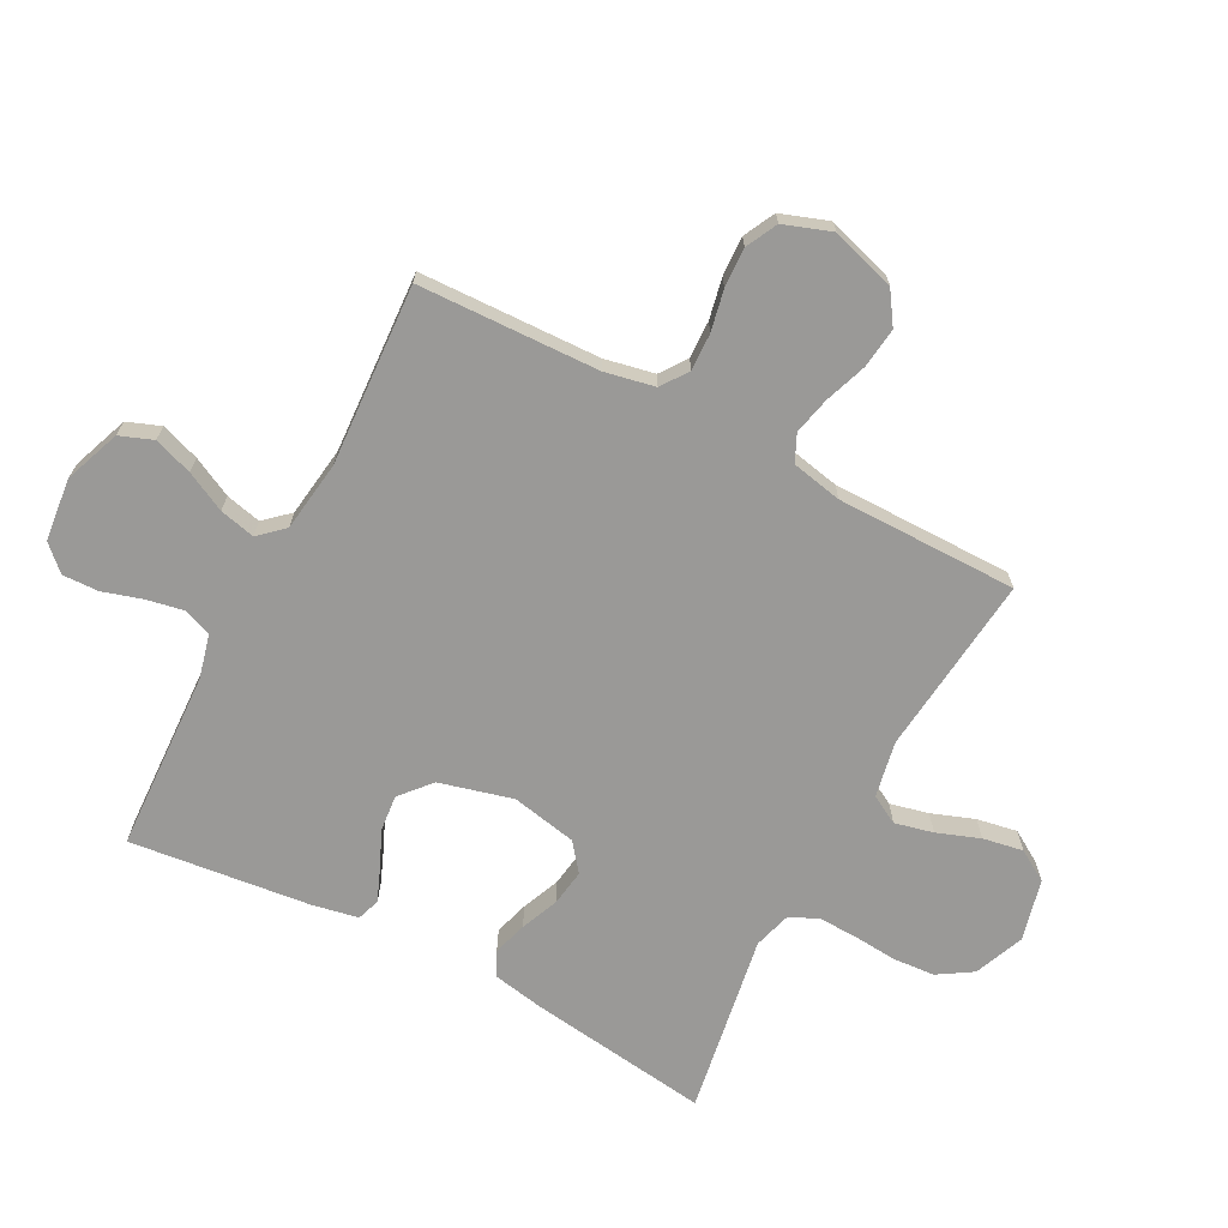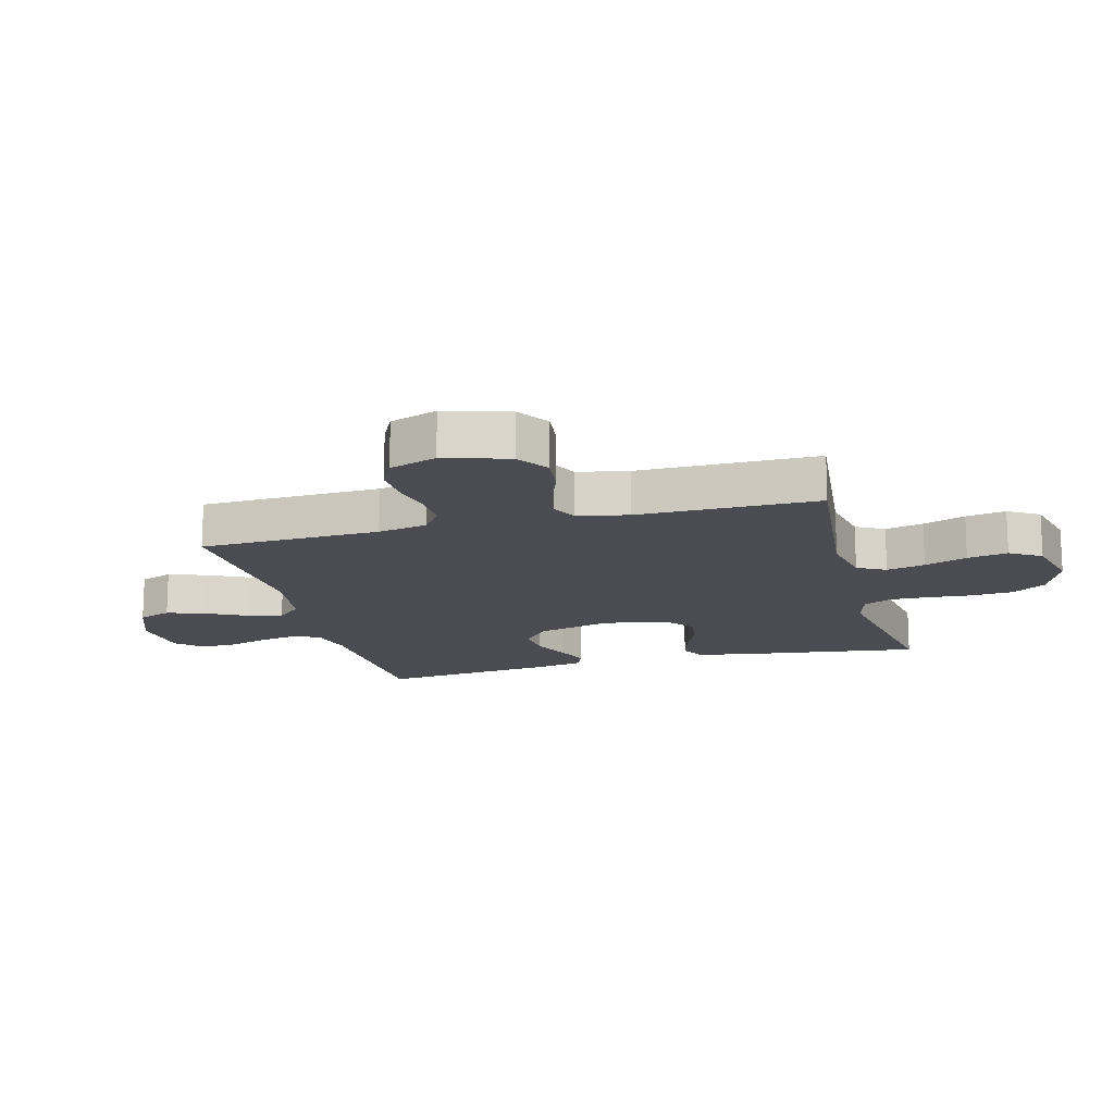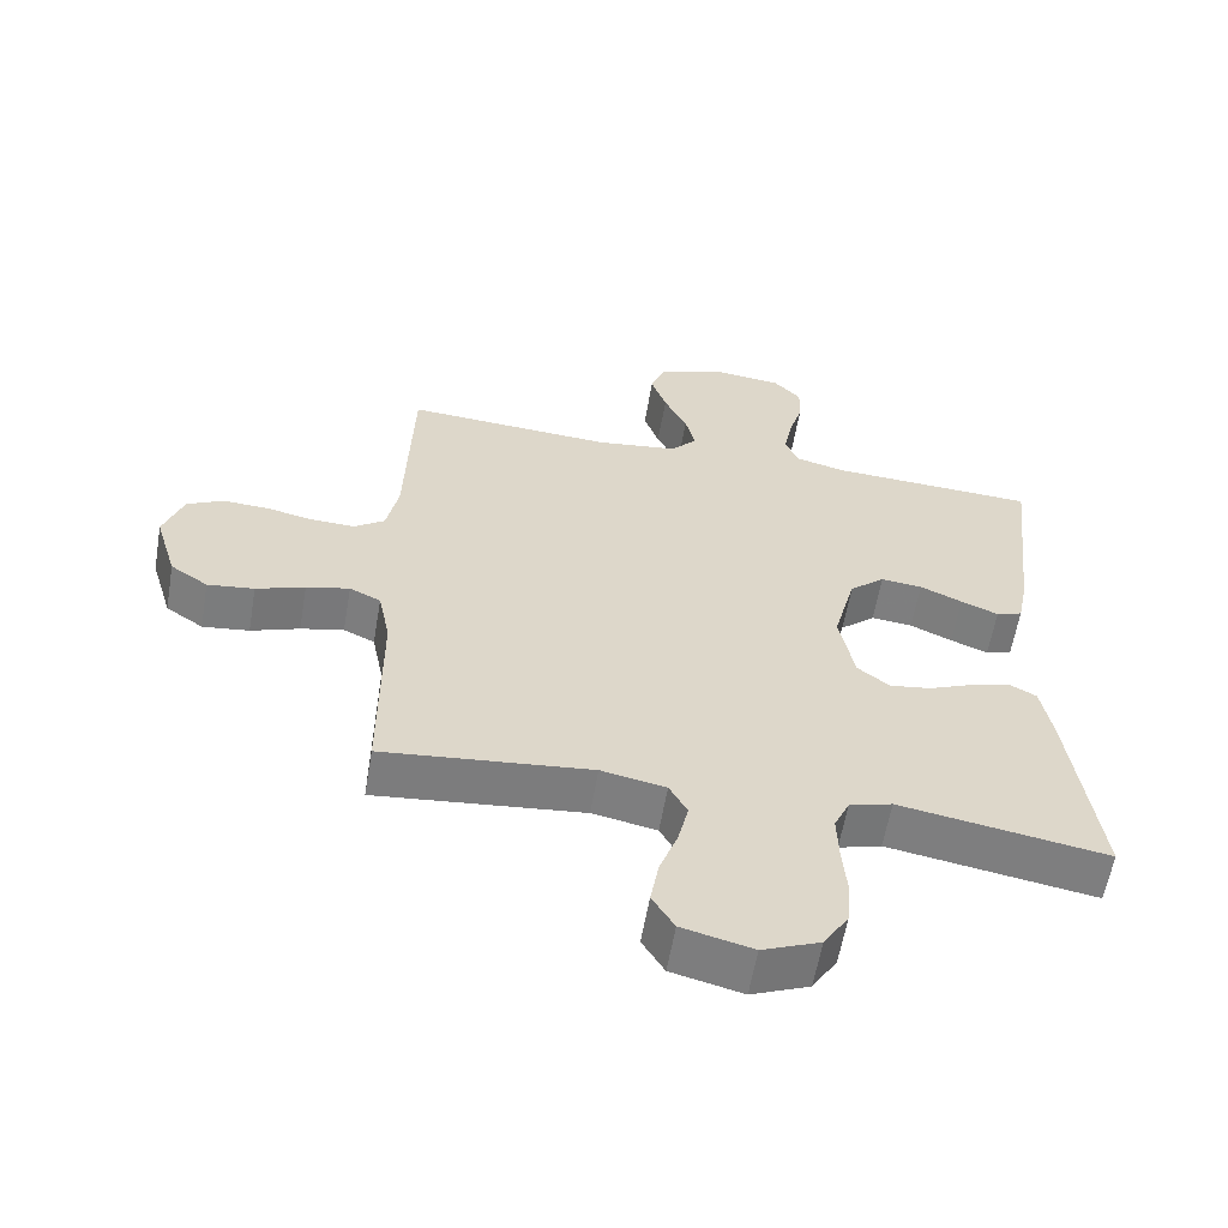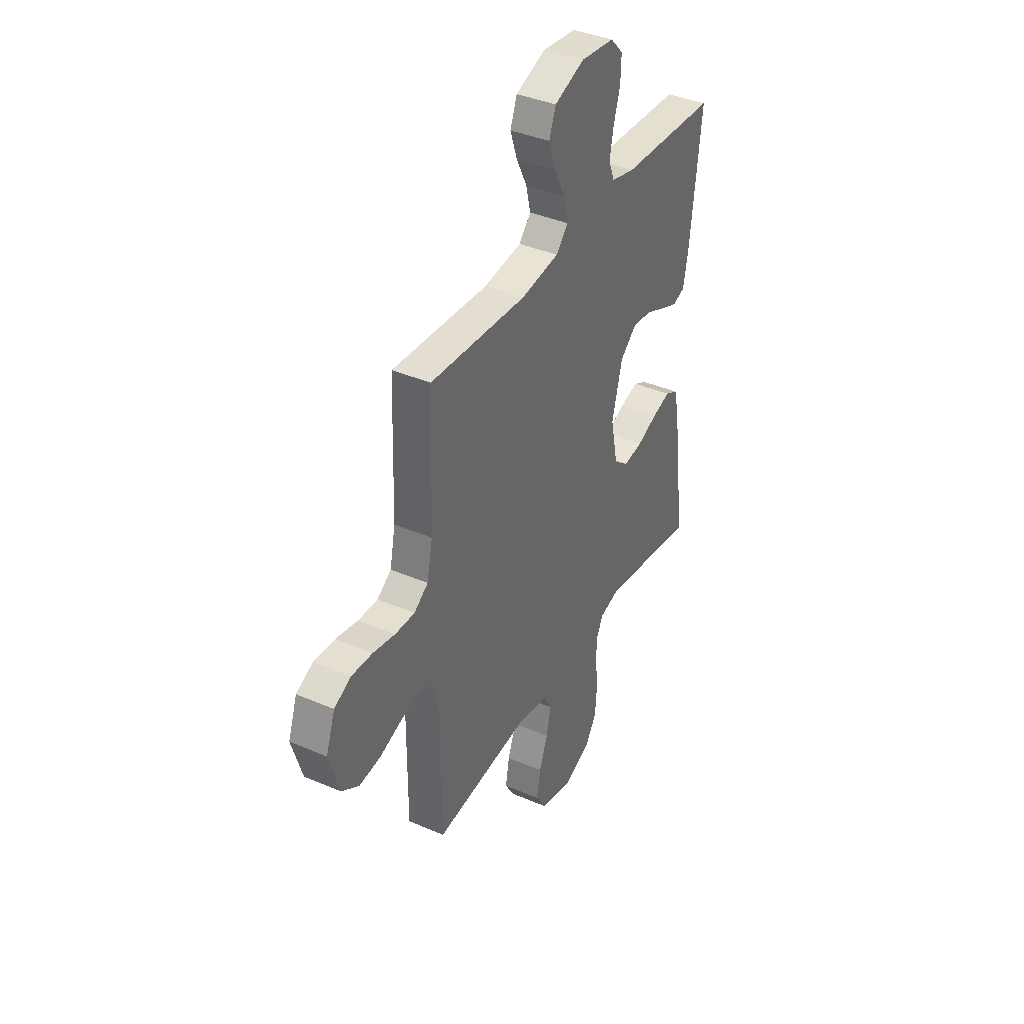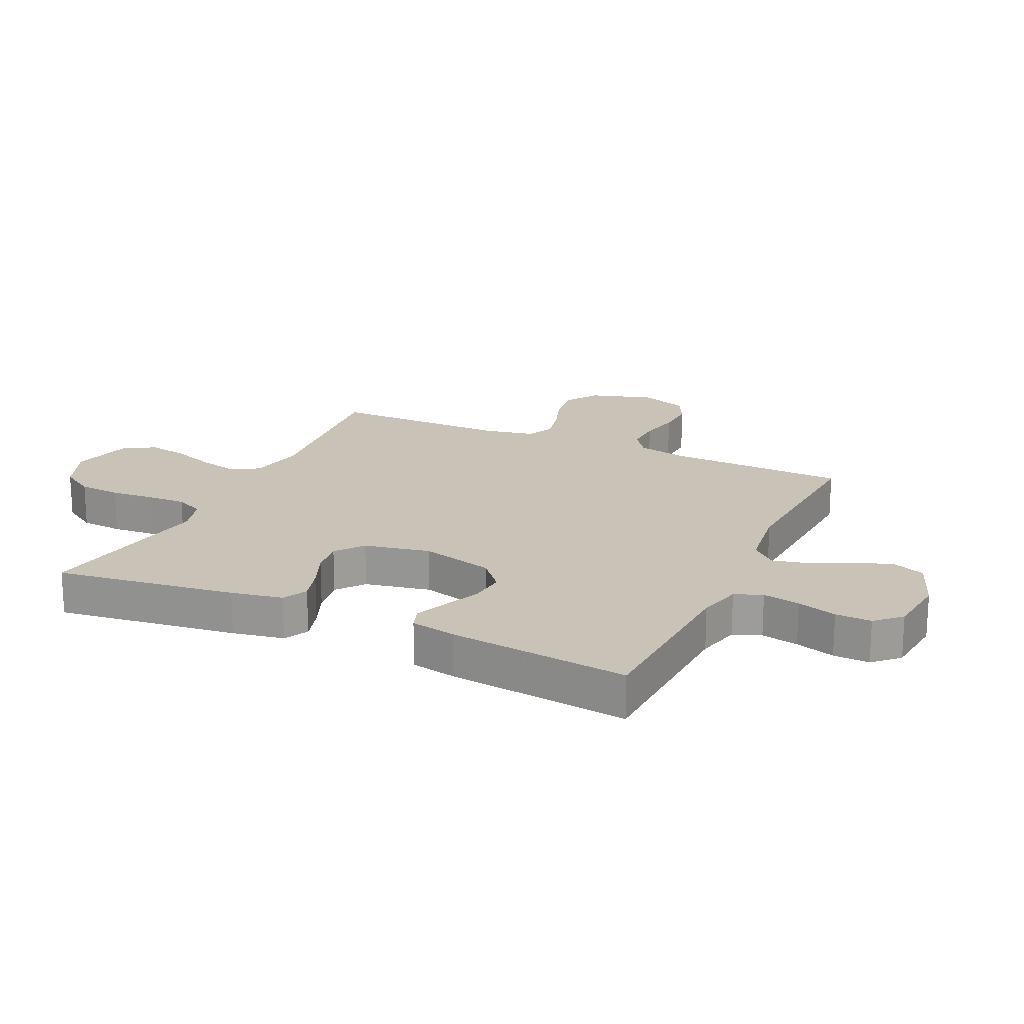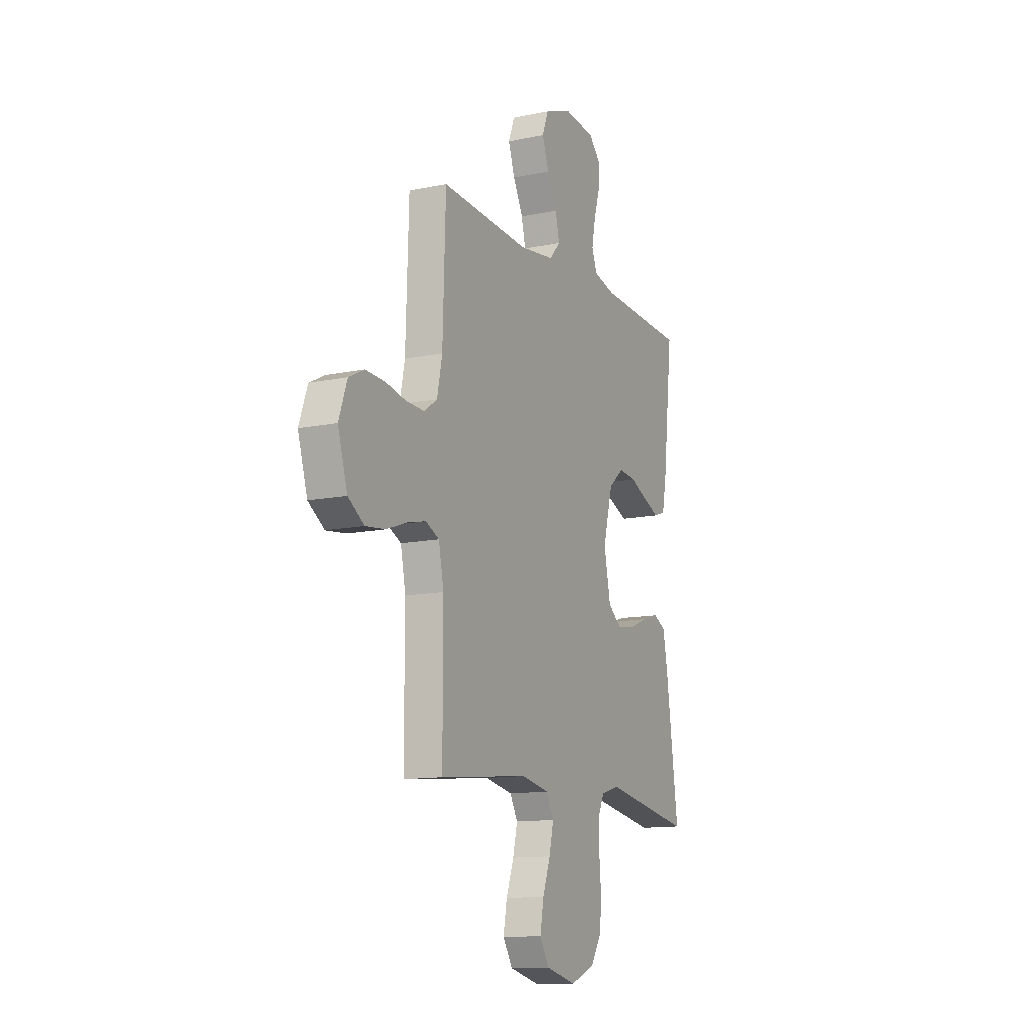
<metadata>
{"format":"obj","ext":"obj","renderer":"f3d","projection":"perspective","resolution":1024,"background":"white","views":[{"elev":-69.0,"azim":62.2,"up":"+Y"},{"elev":-15.4,"azim":104.8,"up":"+Y"},{"elev":-59.4,"azim":170.3,"up":"+Z"},{"elev":38.7,"azim":118.4,"up":"+Z"},{"elev":19.4,"azim":-65.1,"up":"+Y"},{"elev":-12.7,"azim":115.9,"up":"+Z"}]}
</metadata>
<code>
v 0.5 0.07 -0.5
v 0.2 0.07 -0.469
v 0.107 0.07 -0.487
v 0.081 0.07 -0.534
v 0.096 0.07 -0.598
v 0.122 0.07 -0.669
v 0.134 0.07 -0.736
v 0.102 0.07 -0.788
v 0 0.07 -0.813
v -0.083 0.07 -0.779
v -0.119 0.07 -0.722
v -0.124 0.07 -0.652
v -0.118 0.07 -0.579
v -0.116 0.07 -0.515
v -0.138 0.07 -0.468
v -0.2 0.07 -0.45
v -0.5 0.07 -0.5
v -0.46 0.07 -0.2
v -0.444 0.07 -0.114
v -0.403 0.07 -0.093
v -0.346 0.07 -0.11
v -0.283 0.07 -0.136
v -0.223 0.07 -0.145
v -0.177 0.07 -0.109
v -0.155 0.07 0
v -0.187 0.07 0.122
v -0.238 0.07 0.166
v -0.298 0.07 0.16
v -0.359 0.07 0.133
v -0.413 0.07 0.111
v -0.451 0.07 0.124
v -0.466 0.07 0.2
v -0.5 0.07 0.5
v -0.2 0.07 0.514
v -0.127 0.07 0.532
v -0.109 0.07 0.578
v -0.121 0.07 0.64
v -0.141 0.07 0.706
v -0.143 0.07 0.766
v -0.104 0.07 0.807
v 0 0.07 0.818
v 0.093 0.07 0.783
v 0.114 0.07 0.728
v 0.092 0.07 0.664
v 0.059 0.07 0.598
v 0.045 0.07 0.539
v 0.082 0.07 0.498
v 0.2 0.07 0.482
v 0.5 0.07 0.5
v 0.51 0.07 0.2
v 0.527 0.07 0.117
v 0.571 0.07 0.086
v 0.633 0.07 0.088
v 0.701 0.07 0.102
v 0.767 0.07 0.105
v 0.819 0.07 0.079
v 0.847 0.07 0
v 0.815 0.07 -0.106
v 0.761 0.07 -0.142
v 0.694 0.07 -0.134
v 0.624 0.07 -0.109
v 0.562 0.07 -0.095
v 0.517 0.07 -0.116
v 0.5 0.07 -0.2
v 0.5 0 -0.5
v 0.2 0 -0.469
v 0.107 0 -0.487
v 0.081 0 -0.534
v 0.096 0 -0.598
v 0.122 0 -0.669
v 0.134 0 -0.736
v 0.102 0 -0.788
v 0 0 -0.813
v -0.083 0 -0.779
v -0.119 0 -0.722
v -0.124 0 -0.652
v -0.118 0 -0.579
v -0.116 0 -0.515
v -0.138 0 -0.468
v -0.2 0 -0.45
v -0.5 0 -0.5
v -0.46 0 -0.2
v -0.444 0 -0.114
v -0.403 0 -0.093
v -0.346 0 -0.11
v -0.283 0 -0.136
v -0.223 0 -0.145
v -0.177 0 -0.109
v -0.155 0 0
v -0.187 0 0.122
v -0.238 0 0.166
v -0.298 0 0.16
v -0.359 0 0.133
v -0.413 0 0.111
v -0.451 0 0.124
v -0.466 0 0.2
v -0.5 0 0.5
v -0.2 0 0.514
v -0.127 0 0.532
v -0.109 0 0.578
v -0.121 0 0.64
v -0.141 0 0.706
v -0.143 0 0.766
v -0.104 0 0.807
v 0 0 0.818
v 0.093 0 0.783
v 0.114 0 0.728
v 0.092 0 0.664
v 0.059 0 0.598
v 0.045 0 0.539
v 0.082 0 0.498
v 0.2 0 0.482
v 0.5 0 0.5
v 0.51 0 0.2
v 0.527 0 0.117
v 0.571 0 0.086
v 0.633 0 0.088
v 0.701 0 0.102
v 0.767 0 0.105
v 0.819 0 0.079
v 0.847 0 0
v 0.815 0 -0.106
v 0.761 0 -0.142
v 0.694 0 -0.134
v 0.624 0 -0.109
v 0.562 0 -0.095
v 0.517 0 -0.116
v 0.5 0 -0.2
f 58 59 60 61
f 58 61 62
f 57 58 62
f 56 57 62
f 53 54 55 56
f 52 53 56 62
f 51 52 62 63
f 48 49 50
f 47 48 50 51
f 42 43 44 45
f 42 45 46
f 41 42 46
f 40 41 46
f 37 38 39 40
f 36 37 40 46
f 35 36 46 47
f 31 32 33 34
f 28 29 30 31
f 28 31 34 35
f 19 20 21 22
f 19 22 23
f 16 17 18 19
f 15 16 19 23
f 14 15 23 24
f 10 11 12 13
f 10 13 14
f 9 10 14
f 5 6 7 8
f 4 5 8 9
f 64 1 2
f 64 2 3
f 63 64 3
f 51 63 3
f 47 51 3
f 27 28 35 47
f 26 27 47
f 25 26 47 3
f 24 25 3 4
f 4 9 14 24
f 125 124 123 122
f 126 125 122
f 126 122 121
f 126 121 120
f 120 119 118 117
f 126 120 117 116
f 127 126 116 115
f 114 113 112
f 115 114 112 111
f 109 108 107 106
f 110 109 106
f 110 106 105
f 110 105 104
f 104 103 102 101
f 110 104 101 100
f 111 110 100 99
f 98 97 96 95
f 95 94 93 92
f 99 98 95 92
f 86 85 84 83
f 87 86 83
f 83 82 81 80
f 87 83 80 79
f 88 87 79 78
f 77 76 75 74
f 78 77 74
f 78 74 73
f 72 71 70 69
f 73 72 69 68
f 66 65 128
f 67 66 128
f 67 128 127
f 67 127 115
f 67 115 111
f 111 99 92 91
f 111 91 90
f 67 111 90 89
f 68 67 89 88
f 88 78 73 68
f 1 65 66 2
f 2 66 67 3
f 3 67 68 4
f 4 68 69 5
f 5 69 70 6
f 6 70 71 7
f 7 71 72 8
f 8 72 73 9
f 9 73 74 10
f 10 74 75 11
f 11 75 76 12
f 12 76 77 13
f 13 77 78 14
f 14 78 79 15
f 15 79 80 16
f 16 80 81 17
f 17 81 82 18
f 18 82 83 19
f 19 83 84 20
f 20 84 85 21
f 21 85 86 22
f 22 86 87 23
f 23 87 88 24
f 24 88 89 25
f 25 89 90 26
f 26 90 91 27
f 27 91 92 28
f 28 92 93 29
f 29 93 94 30
f 30 94 95 31
f 31 95 96 32
f 32 96 97 33
f 33 97 98 34
f 34 98 99 35
f 35 99 100 36
f 36 100 101 37
f 37 101 102 38
f 38 102 103 39
f 39 103 104 40
f 40 104 105 41
f 41 105 106 42
f 42 106 107 43
f 43 107 108 44
f 44 108 109 45
f 45 109 110 46
f 46 110 111 47
f 47 111 112 48
f 48 112 113 49
f 49 113 114 50
f 50 114 115 51
f 51 115 116 52
f 52 116 117 53
f 53 117 118 54
f 54 118 119 55
f 55 119 120 56
f 56 120 121 57
f 57 121 122 58
f 58 122 123 59
f 59 123 124 60
f 60 124 125 61
f 61 125 126 62
f 62 126 127 63
f 63 127 128 64
f 64 128 65 1

</code>
